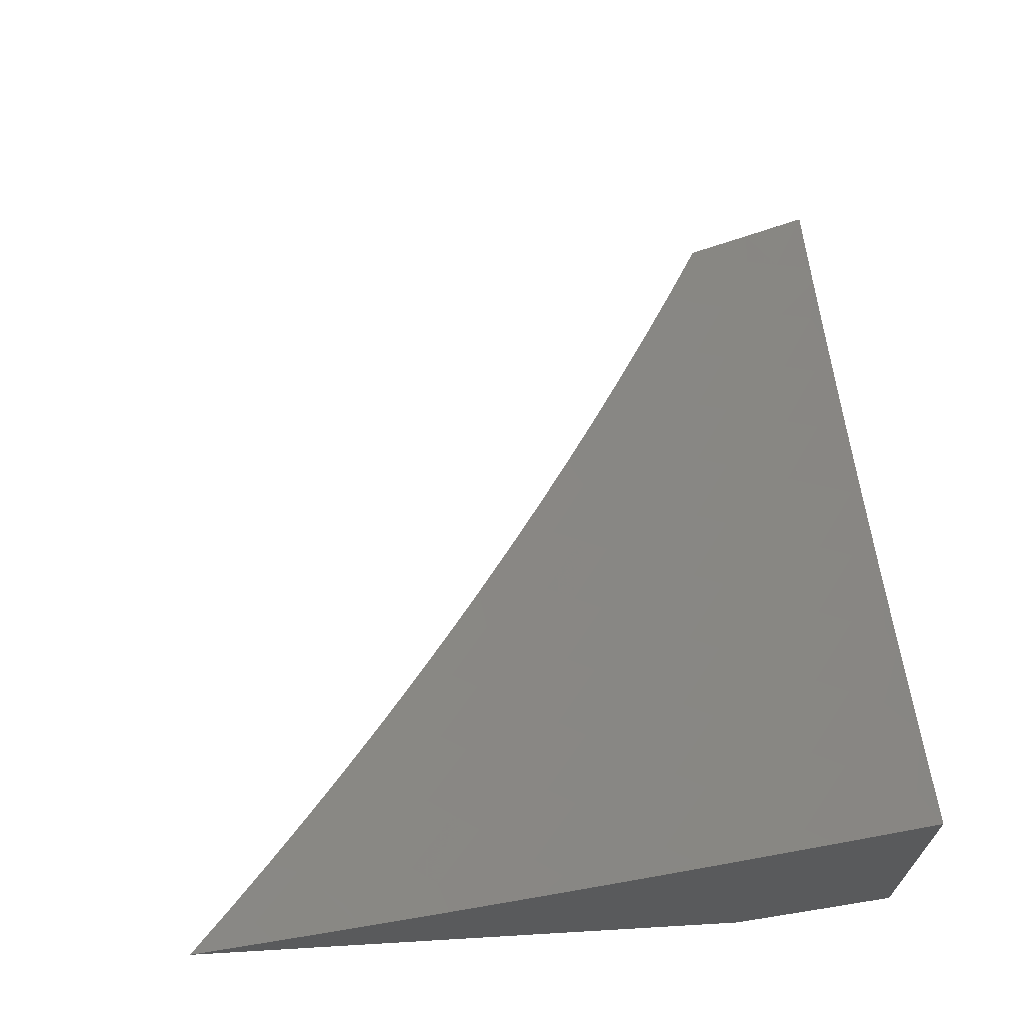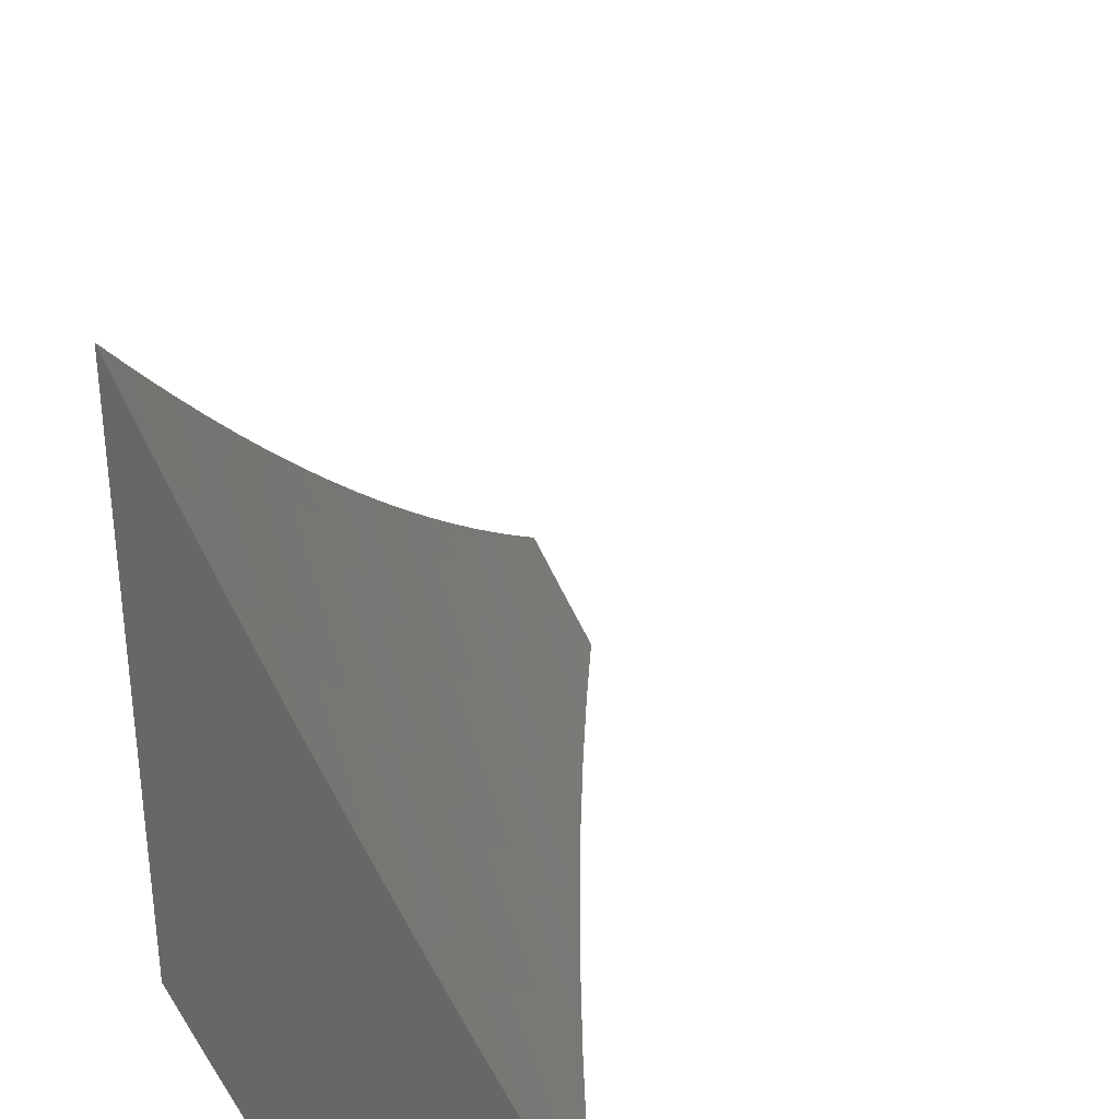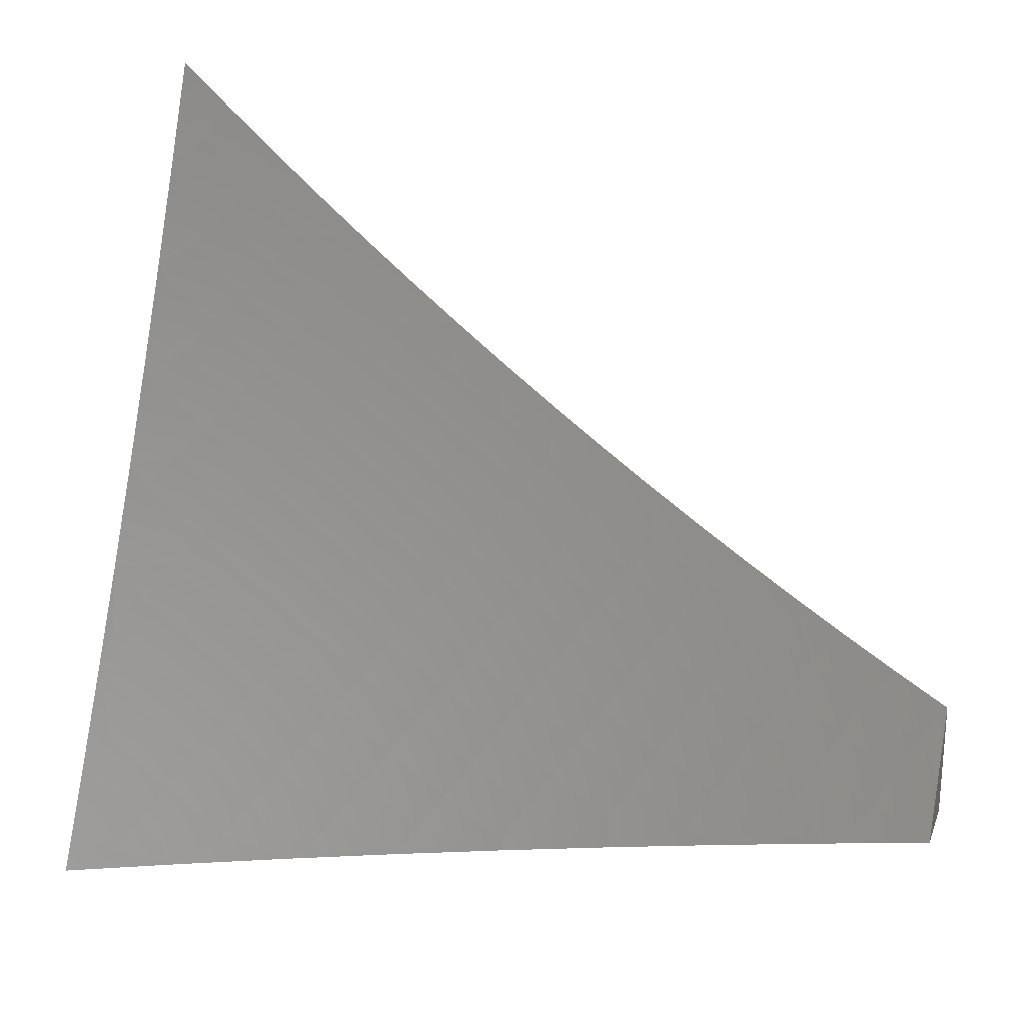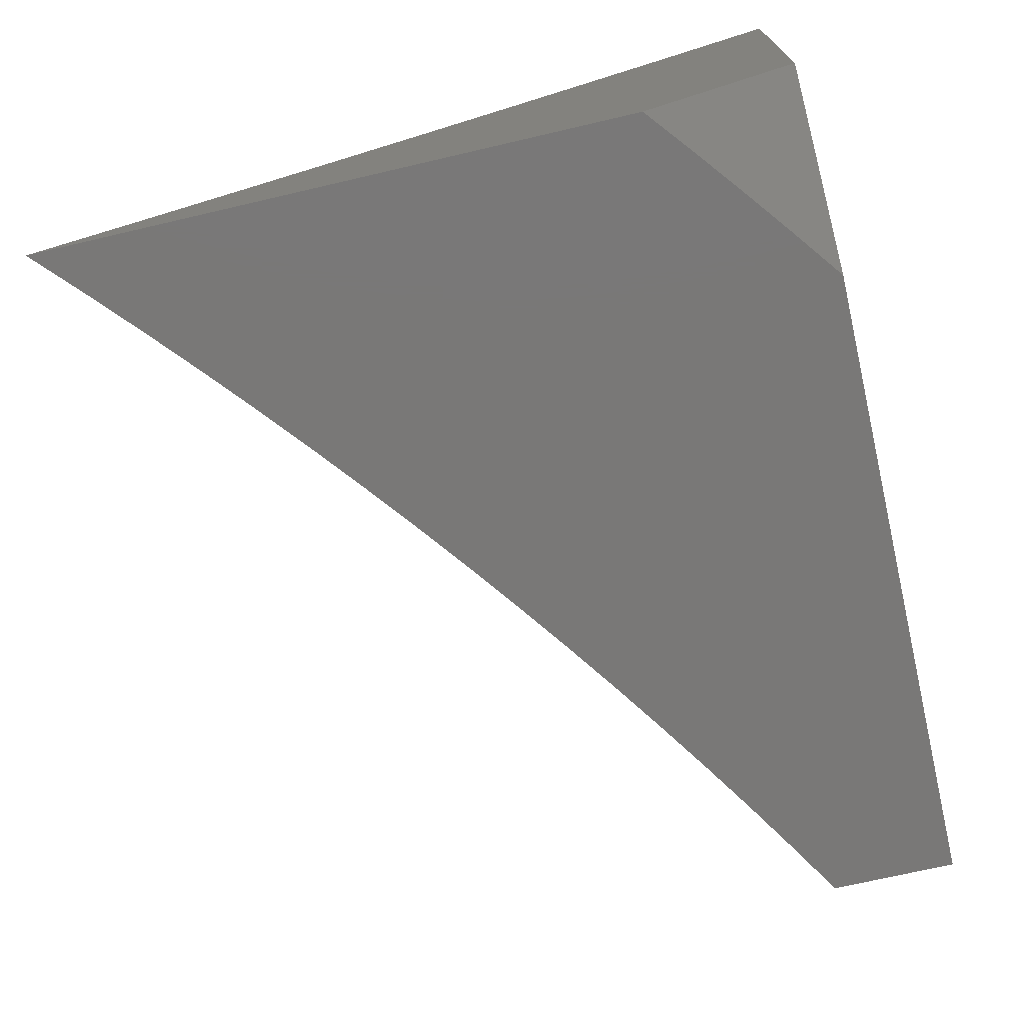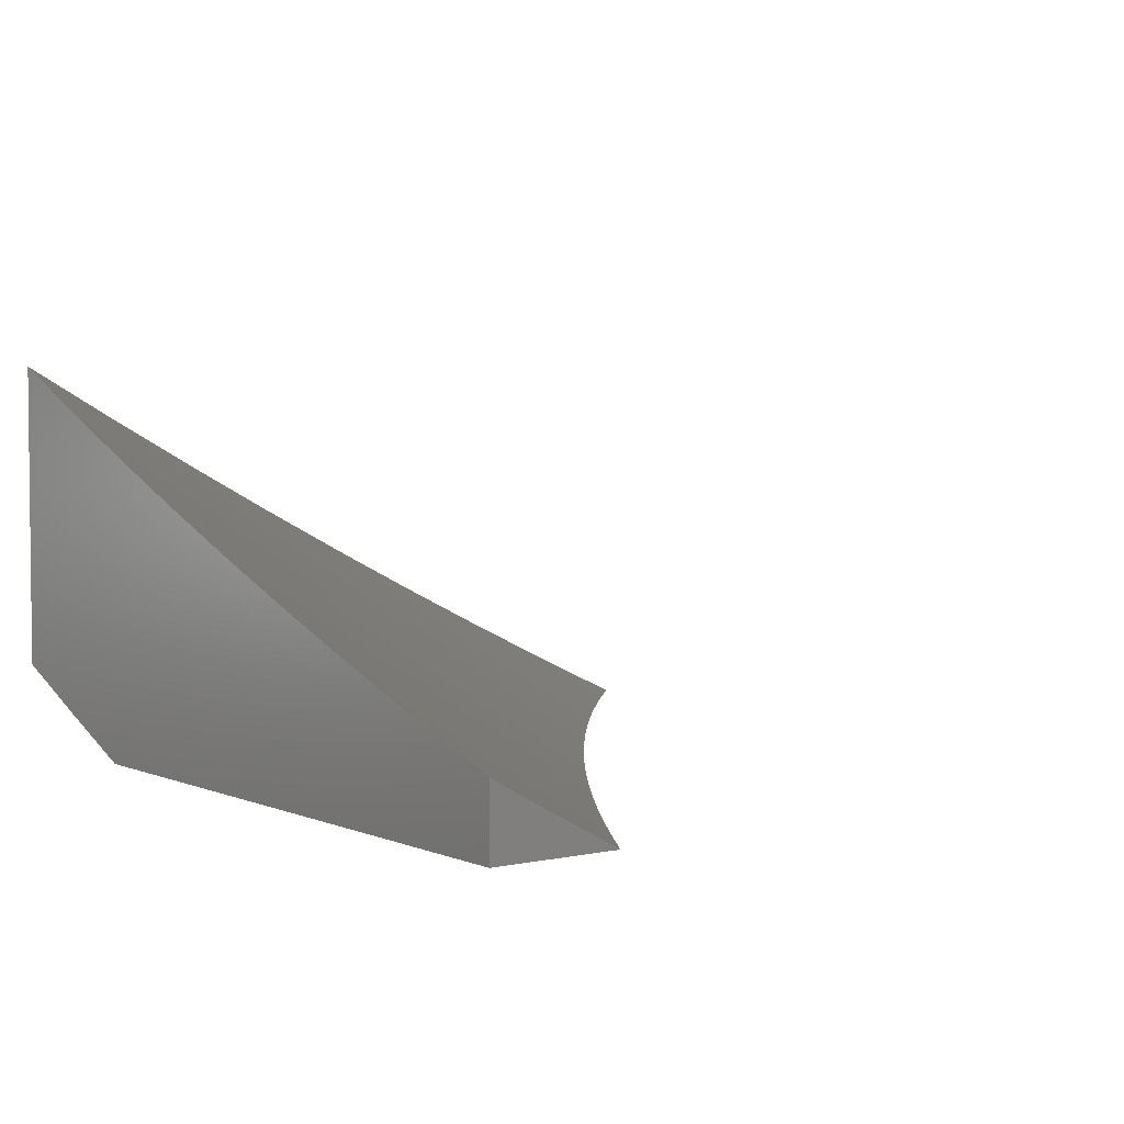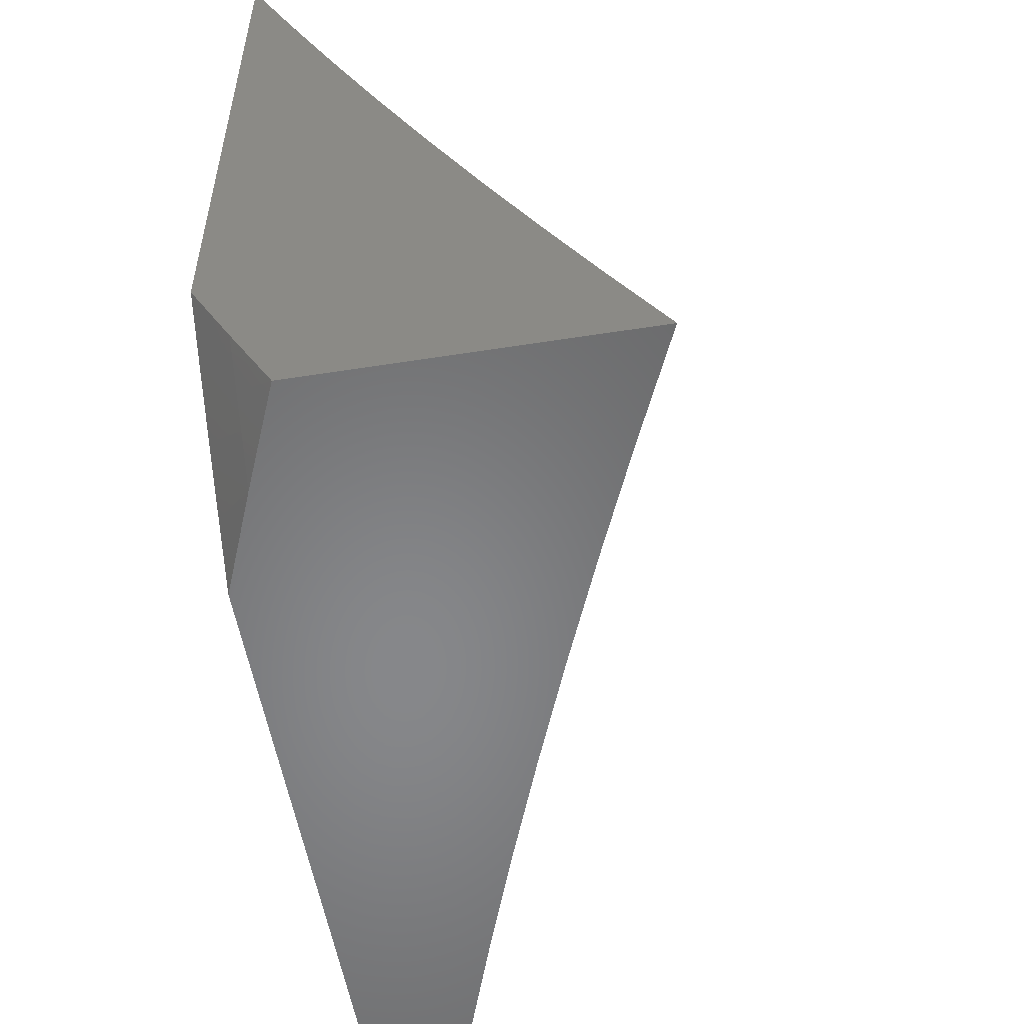
<metadata>
{"format":"stl","ext":"stl","renderer":"f3d","projection":"perspective","resolution":1024,"background":"white","views":[{"elev":67.1,"azim":-93.4,"up":"+Z"},{"elev":31.2,"azim":-68.6,"up":"+Y"},{"elev":23.6,"azim":17.5,"up":"+Y"},{"elev":-71.2,"azim":-76.9,"up":"+Z"},{"elev":3.7,"azim":53.7,"up":"+Z"},{"elev":-54.1,"azim":-80.5,"up":"+Y"}]}
</metadata>
<code>
# stl→obj: 171 verts, 338 faces
v -3.877 -5 -9.589
v -3.954 -4.982 -9.566
v -4 -5 -9.536
v -3.928 -4.949 -9.597
v -4 -4.89 -9.599
v -3.902 -4.916 -9.627
v -3.974 -4.86 -9.627
v -3.875 -4.883 -9.657
v -3.947 -4.828 -9.657
v -3.849 -4.85 -9.687
v -3.92 -4.795 -9.687
v -3.823 -4.816 -9.716
v -3.893 -4.762 -9.716
v -3.796 -4.783 -9.746
v -3.866 -4.729 -9.746
v -3.77 -4.749 -9.775
v -3.839 -4.696 -9.775
v -3.743 -4.716 -9.804
v -3.812 -4.662 -9.804
v -3.716 -4.682 -9.832
v -3.785 -4.629 -9.832
v -3.689 -4.648 -9.861
v -3.758 -4.596 -9.861
v -3.663 -4.615 -9.889
v -3.73 -4.562 -9.889
v -3.636 -4.581 -9.917
v -3.703 -4.529 -9.917
v -3.609 -4.547 -9.945
v -3.675 -4.495 -9.945
v -3.582 -4.513 -9.973
v -3.648 -4.461 -9.973
v -3.583 -4.457 -10
v -3.644 -4.409 -10
v -3.754 -5 -9.641
v -3.829 -4.971 -9.627
v -3.63 -5 -9.692
v -3.73 -4.99 -9.657
v -3.803 -4.937 -9.657
v -3.505 -5 -9.74
v -3.606 -4.974 -9.716
v -3.679 -4.922 -9.716
v -3.704 -4.956 -9.687
v -3.777 -4.904 -9.687
v -3.38 -5 -9.787
v -3.508 -4.989 -9.746
v -3.581 -4.939 -9.746
v -3.254 -5 -9.833
v -3.289 -4.978 -9.832
v -3.386 -4.967 -9.804
v -3.483 -4.954 -9.775
v -3.458 -4.919 -9.804
v -3.556 -4.905 -9.775
v -3.531 -4.87 -9.804
v -3.628 -4.854 -9.775
v -3.602 -4.82 -9.804
v -3.699 -4.802 -9.775
v -3.673 -4.768 -9.804
v -3.127 -5 -9.876
v -3.192 -4.988 -9.861
v -3.265 -4.943 -9.861
v -3.362 -4.932 -9.832
v -3 -5 -9.918
v -3.096 -4.995 -9.889
v -3.169 -4.952 -9.889
v -3.073 -4.959 -9.917
v -3 -4.926 -9.959
v -3.051 -4.922 -9.945
v -3.028 -4.885 -9.973
v -3.122 -4.879 -9.945
v -3.099 -4.842 -9.973
v -3.194 -4.834 -9.945
v -3.17 -4.798 -9.973
v -3.264 -4.789 -9.945
v -3.24 -4.753 -9.973
v -3.334 -4.743 -9.945
v -3.309 -4.707 -9.973
v -3.404 -4.695 -9.945
v -3.378 -4.66 -9.973
v -3.473 -4.647 -9.945
v -3.447 -4.612 -9.973
v -3.541 -4.597 -9.945
v -3.515 -4.563 -9.973
v -3 -4.851 -10
v -3.067 -4.811 -10
v -3.133 -4.77 -10
v -3.199 -4.728 -10
v -3.265 -4.685 -10
v -3.329 -4.641 -10
v -3.394 -4.596 -10
v -3.457 -4.551 -10
v -3.52 -4.504 -10
v -3.714 -4.409 -9.973
v -3.705 -4.36 -10
v -3.779 -4.356 -9.973
v -3.766 -4.31 -10
v -3.843 -4.302 -9.973
v -3.825 -4.26 -10
v -3.906 -4.247 -9.973
v -3.884 -4.208 -10
v -3.969 -4.191 -9.973
v -3.942 -4.156 -10
v -4 -4.103 -10
v -4 -4.218 -9.947
v -3.999 -4.223 -9.945
v -3.936 -4.279 -9.945
v -3.872 -4.335 -9.945
v -3.807 -4.389 -9.945
v -3.742 -4.443 -9.945
v -4 -4.332 -9.892
v -4 -4.445 -9.836
v -3.994 -4.343 -9.889
v -3.965 -4.311 -9.917
v -4 -4.557 -9.779
v -3.987 -4.464 -9.832
v -3.958 -4.432 -9.861
v -3.93 -4.399 -9.889
v -3.864 -4.455 -9.889
v -3.836 -4.422 -9.917
v -3.77 -4.476 -9.917
v -4 -4.669 -9.72
v -3.977 -4.585 -9.775
v -3.949 -4.552 -9.804
v -3.921 -4.52 -9.832
v -3.892 -4.487 -9.861
v -3.825 -4.542 -9.861
v -3.798 -4.509 -9.889
v -4 -4.78 -9.66
v -3.991 -4.739 -9.687
v -3.964 -4.706 -9.716
v -3.936 -4.673 -9.746
v -3.853 -4.575 -9.832
v -3.881 -4.608 -9.804
v -3.908 -4.641 -9.775
v -3.751 -4.87 -9.716
v -3.725 -4.836 -9.746
v -3.647 -4.734 -9.832
v -3.576 -4.785 -9.832
v -3.505 -4.835 -9.832
v -3.434 -4.884 -9.832
v -3.62 -4.7 -9.861
v -3.551 -4.751 -9.861
v -3.48 -4.8 -9.861
v -3.409 -4.849 -9.861
v -3.337 -4.896 -9.861
v -3.594 -4.666 -9.889
v -3.525 -4.716 -9.889
v -3.455 -4.765 -9.889
v -3.384 -4.813 -9.889
v -3.313 -4.861 -9.889
v -3.241 -4.907 -9.889
v -3.568 -4.632 -9.917
v -3.499 -4.681 -9.917
v -3.429 -4.73 -9.917
v -3.359 -4.778 -9.917
v -3.289 -4.825 -9.917
v -3.218 -4.87 -9.917
v -3.146 -4.915 -9.917
v -3.653 -4.888 -9.746
v -3.901 -4.367 -9.917
v -4 -4.816 -10
v -3.943 -4.863 -10
v -4 -4.908 -9.952
v -3.988 -4.919 -9.952
v -4 -5 -9.904
v -3.959 -4.942 -9.952
v -3.929 -4.966 -9.952
v -3.885 -4.91 -10
v -3.884 -5 -9.953
v -3.827 -4.955 -10
v -3.768 -5 -10
v -3 -5 -10
f 1 2 3
f 3 2 4
f 3 4 5
f 5 4 6
f 5 6 7
f 7 6 8
f 7 8 9
f 9 8 10
f 9 10 11
f 11 10 12
f 11 12 13
f 13 12 14
f 13 14 15
f 15 14 16
f 15 16 17
f 17 16 18
f 17 18 19
f 19 18 20
f 19 20 21
f 21 20 22
f 21 22 23
f 23 22 24
f 23 24 25
f 25 24 26
f 25 26 27
f 27 26 28
f 27 28 29
f 29 28 30
f 29 30 31
f 31 30 32
f 31 32 33
f 34 35 1
f 1 35 4
f 1 4 2
f 36 37 34
f 34 37 38
f 34 38 35
f 35 38 6
f 35 6 4
f 39 40 36
f 36 40 41
f 36 41 42
f 42 41 43
f 42 43 38
f 38 43 8
f 38 8 6
f 44 45 39
f 39 45 46
f 39 46 40
f 40 46 41
f 47 48 44
f 44 48 49
f 44 49 50
f 50 49 51
f 50 51 52
f 52 51 53
f 52 53 54
f 54 53 55
f 54 55 56
f 56 55 57
f 56 57 16
f 16 57 18
f 58 59 47
f 47 59 60
f 47 60 48
f 48 60 61
f 48 61 49
f 49 61 51
f 62 63 58
f 58 63 64
f 58 64 59
f 59 64 60
f 63 62 65
f 65 62 66
f 65 66 67
f 67 66 68
f 67 68 69
f 69 68 70
f 69 70 71
f 71 70 72
f 71 72 73
f 73 72 74
f 73 74 75
f 75 74 76
f 75 76 77
f 77 76 78
f 77 78 79
f 79 78 80
f 79 80 81
f 81 80 82
f 81 82 28
f 28 82 30
f 66 83 68
f 68 83 84
f 68 84 70
f 70 84 85
f 70 85 72
f 72 85 86
f 72 86 74
f 74 86 87
f 74 87 76
f 76 87 88
f 76 88 78
f 78 88 89
f 78 89 80
f 80 89 90
f 80 90 82
f 82 90 91
f 82 91 30
f 30 91 32
f 31 33 92
f 92 33 93
f 92 93 94
f 94 93 95
f 94 95 96
f 96 95 97
f 96 97 98
f 98 97 99
f 98 99 100
f 100 99 101
f 100 101 102
f 102 103 100
f 100 103 104
f 100 104 98
f 98 104 105
f 98 105 96
f 96 105 106
f 96 106 94
f 94 106 107
f 94 107 92
f 92 107 108
f 92 108 31
f 31 108 29
f 103 109 104
f 104 109 105
f 110 111 109
f 109 111 112
f 109 112 105
f 105 112 106
f 113 114 110
f 110 114 115
f 110 115 116
f 116 115 117
f 116 117 118
f 118 117 119
f 118 119 108
f 108 119 29
f 120 121 113
f 113 121 122
f 113 122 114
f 114 122 123
f 114 123 124
f 124 123 125
f 124 125 126
f 126 125 25
f 126 25 27
f 127 128 120
f 120 128 129
f 120 129 130
f 130 129 15
f 130 15 17
f 5 7 127
f 127 7 9
f 127 9 11
f 126 27 119
f 119 27 29
f 25 125 23
f 23 125 131
f 23 131 21
f 21 131 132
f 21 132 19
f 19 132 133
f 19 133 17
f 17 133 130
f 15 129 13
f 13 129 128
f 13 128 11
f 11 128 127
f 8 43 10
f 10 43 134
f 10 134 12
f 12 134 135
f 12 135 14
f 14 135 56
f 14 56 16
f 20 18 136
f 136 18 57
f 136 57 137
f 137 57 55
f 137 55 138
f 138 55 53
f 138 53 139
f 139 53 51
f 139 51 61
f 22 20 140
f 140 20 136
f 140 136 141
f 141 136 137
f 141 137 142
f 142 137 138
f 142 138 143
f 143 138 139
f 143 139 144
f 144 139 61
f 144 61 60
f 24 22 145
f 145 22 140
f 145 140 146
f 146 140 141
f 146 141 147
f 147 141 142
f 147 142 148
f 148 142 143
f 148 143 149
f 149 143 144
f 149 144 150
f 150 144 60
f 150 60 64
f 81 28 26
f 26 24 151
f 151 24 145
f 151 145 152
f 152 145 146
f 152 146 153
f 153 146 147
f 153 147 154
f 154 147 148
f 154 148 155
f 155 148 149
f 155 149 156
f 156 149 150
f 156 150 157
f 157 150 64
f 157 64 65
f 65 64 63
f 43 41 134
f 134 41 158
f 134 158 135
f 135 158 54
f 135 54 56
f 79 81 151
f 151 81 26
f 79 151 152
f 36 42 37
f 37 42 38
f 52 54 158
f 52 158 46
f 46 158 41
f 77 79 152
f 77 152 153
f 50 52 46
f 75 77 153
f 75 153 154
f 75 154 73
f 73 154 155
f 73 155 71
f 71 155 156
f 71 156 69
f 69 156 157
f 69 157 67
f 67 157 65
f 46 45 50
f 50 45 44
f 118 108 107
f 124 126 117
f 117 126 119
f 125 123 131
f 131 123 122
f 131 122 132
f 132 122 121
f 132 121 133
f 133 121 130
f 120 130 121
f 118 107 159
f 159 107 106
f 159 106 112
f 114 124 115
f 115 124 117
f 118 159 116
f 116 159 111
f 116 111 110
f 111 159 112
f 160 161 162
f 162 161 163
f 162 163 164
f 164 163 165
f 164 165 166
f 166 165 167
f 166 167 168
f 168 167 169
f 168 169 170
f 163 161 165
f 165 161 167
f 168 164 166
f 83 66 171
f 171 66 62
f 62 58 171
f 171 58 170
f 170 58 47
f 170 47 44
f 170 44 168
f 168 44 39
f 168 39 164
f 164 39 36
f 164 36 34
f 34 1 164
f 164 1 3
f 102 101 160
f 160 101 99
f 160 99 97
f 97 95 160
f 160 95 93
f 160 93 33
f 33 32 160
f 160 32 161
f 161 32 91
f 161 91 167
f 167 91 90
f 167 90 169
f 169 90 170
f 170 90 89
f 170 89 88
f 88 87 170
f 170 87 86
f 170 86 85
f 170 85 171
f 171 85 84
f 171 84 83
f 3 5 164
f 164 5 127
f 164 127 120
f 120 113 164
f 164 113 162
f 162 113 160
f 160 113 110
f 160 110 109
f 109 103 160
f 160 103 102

</code>
